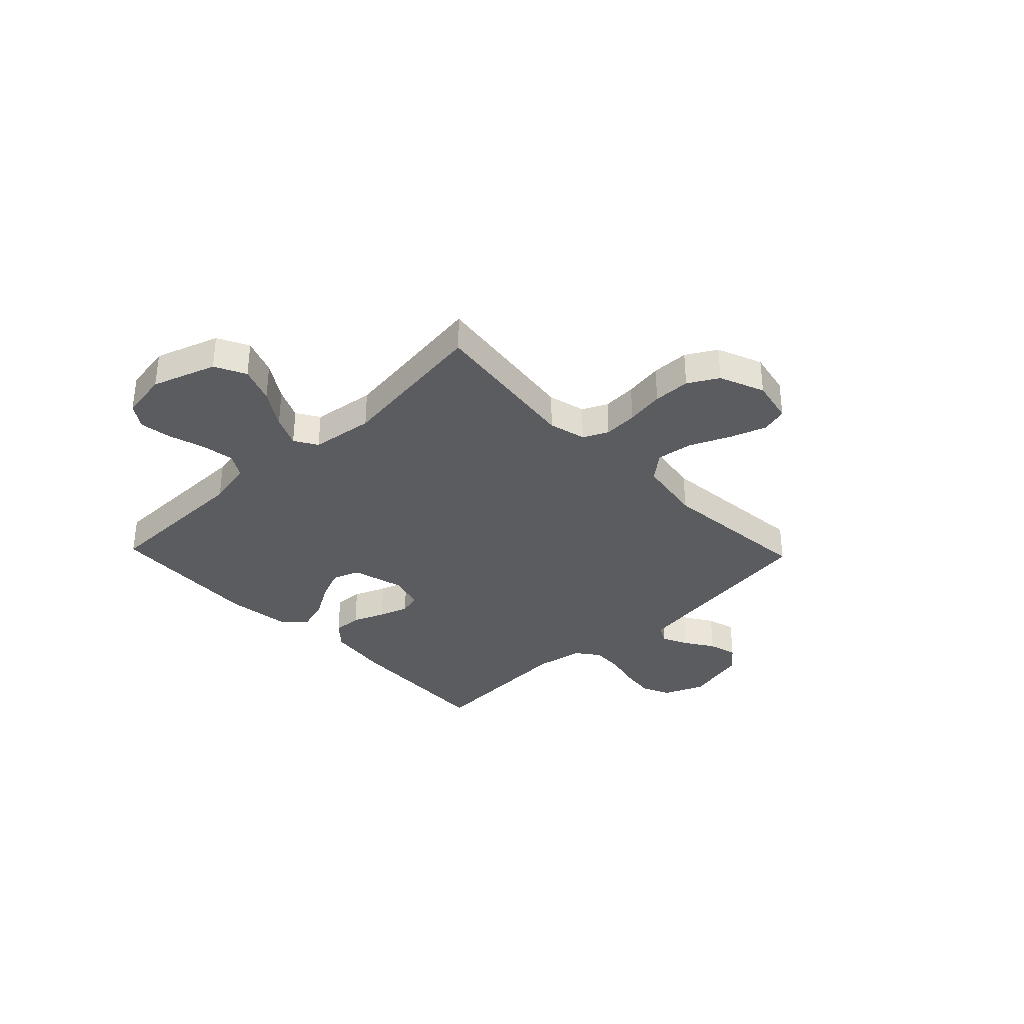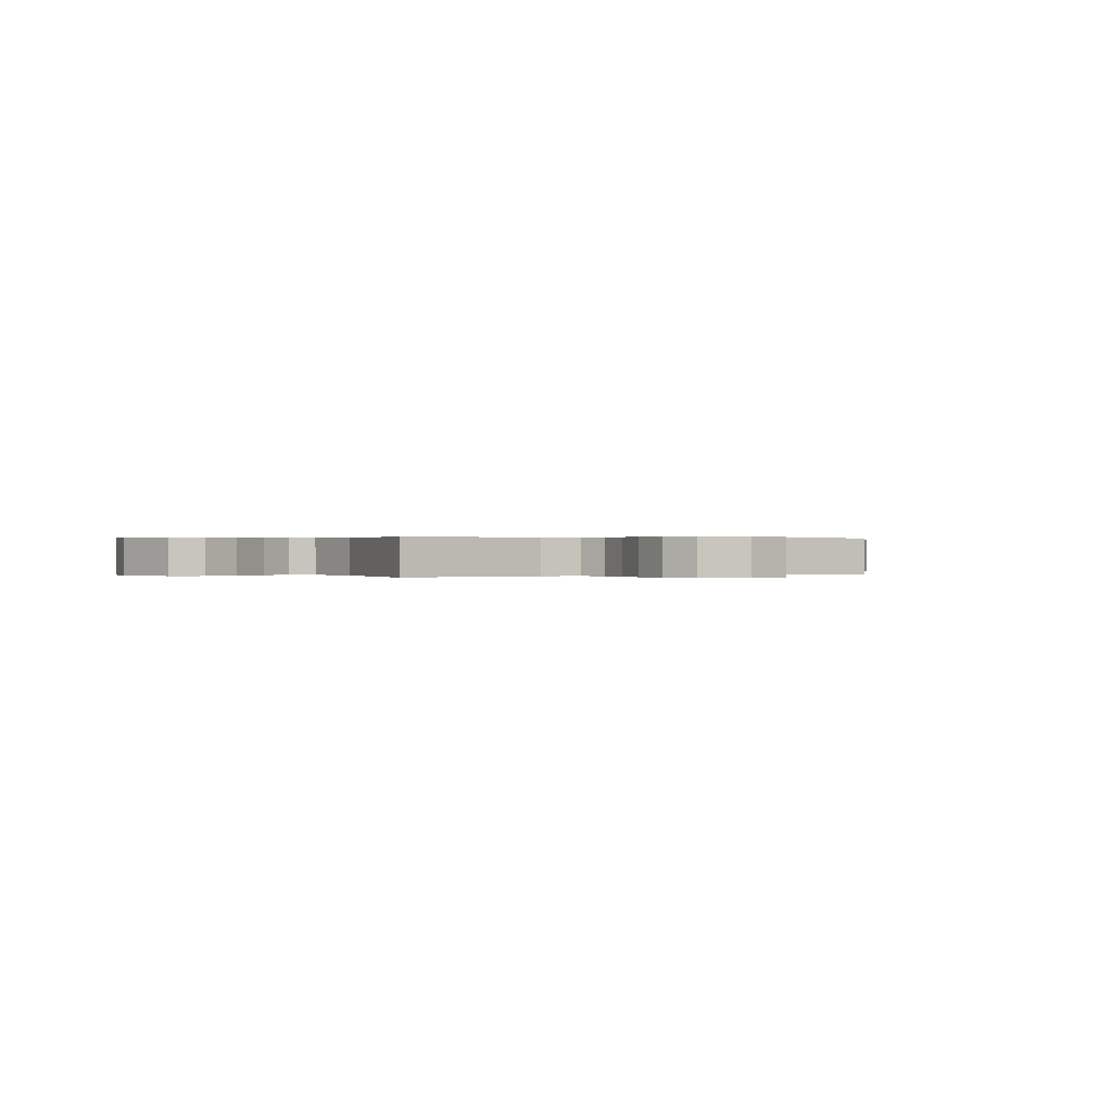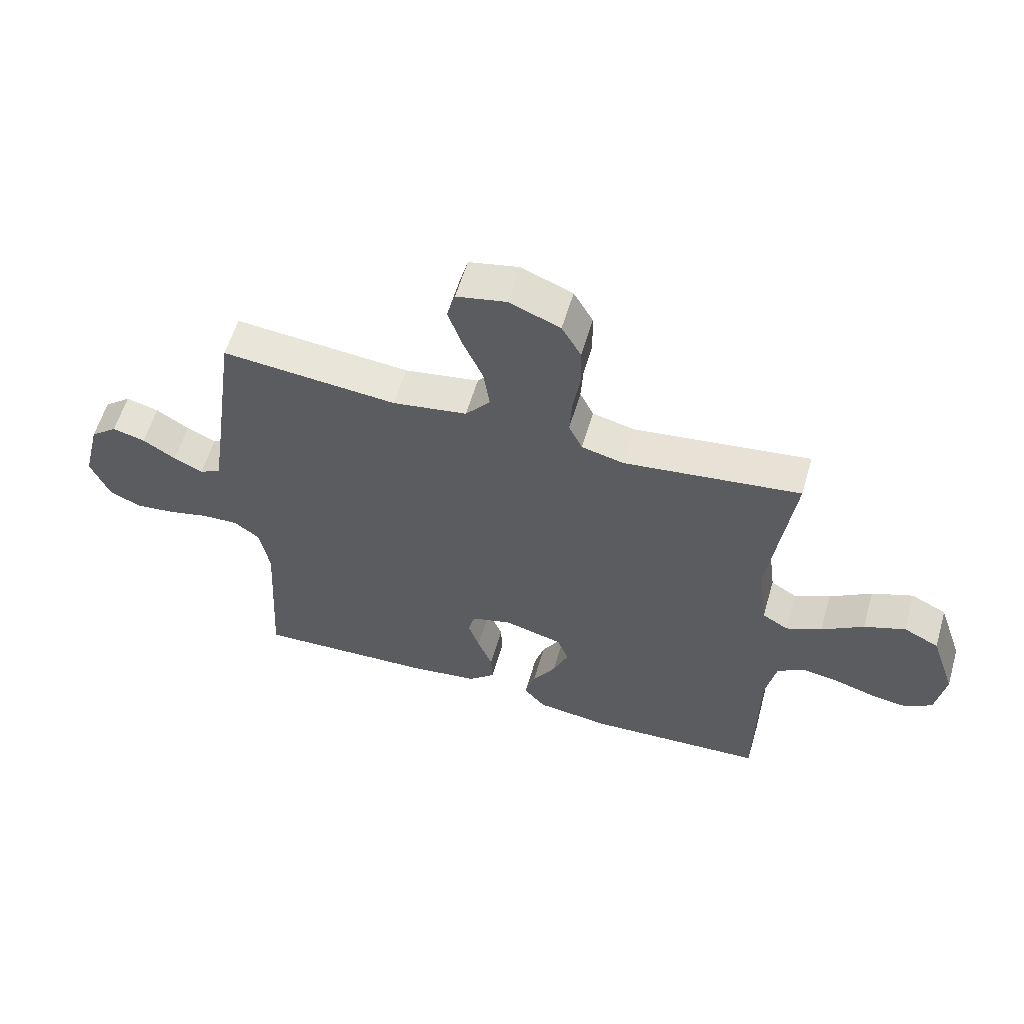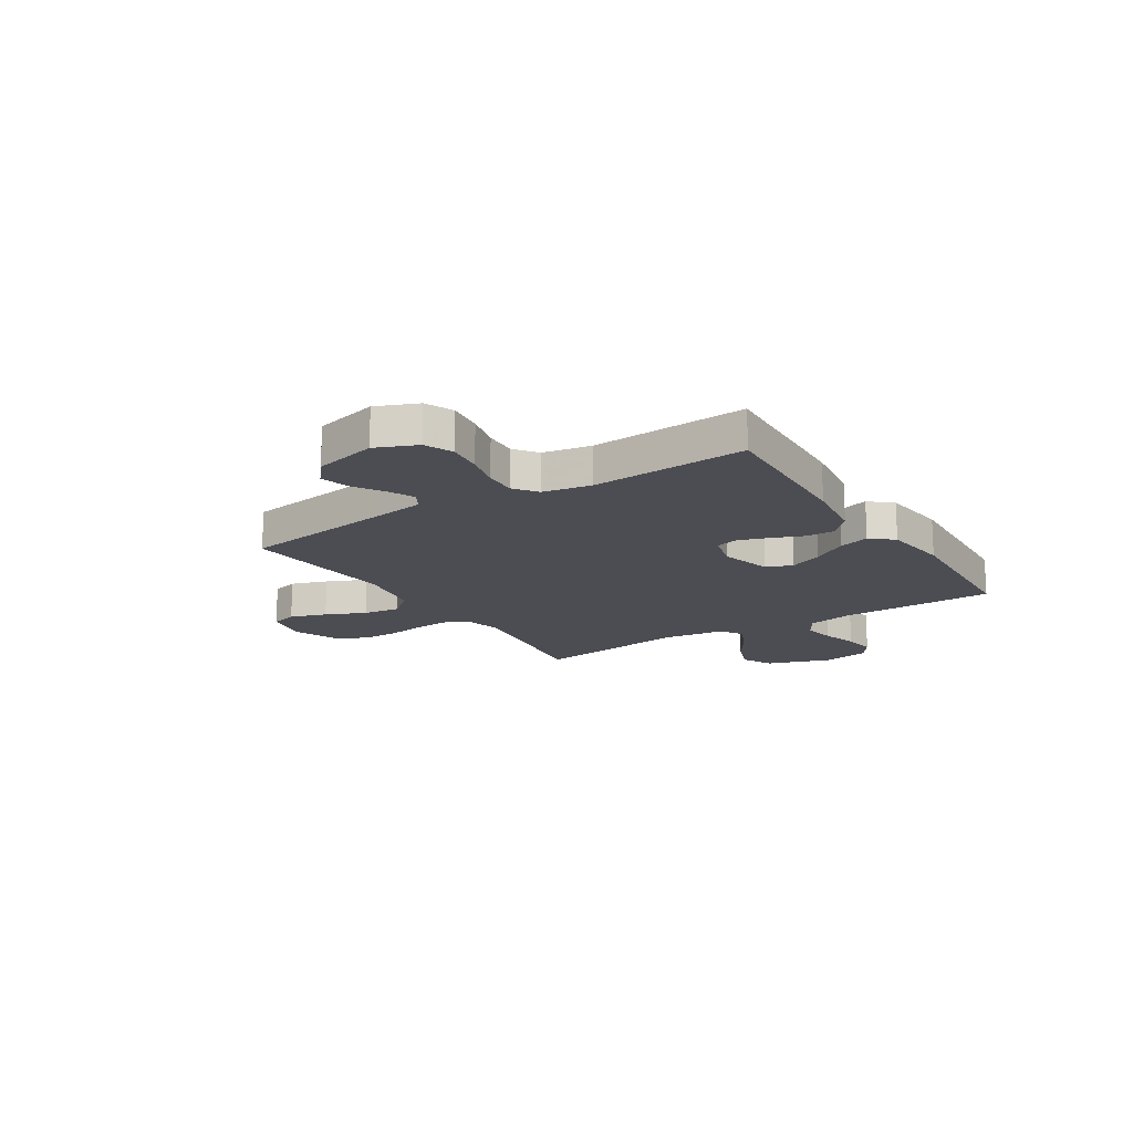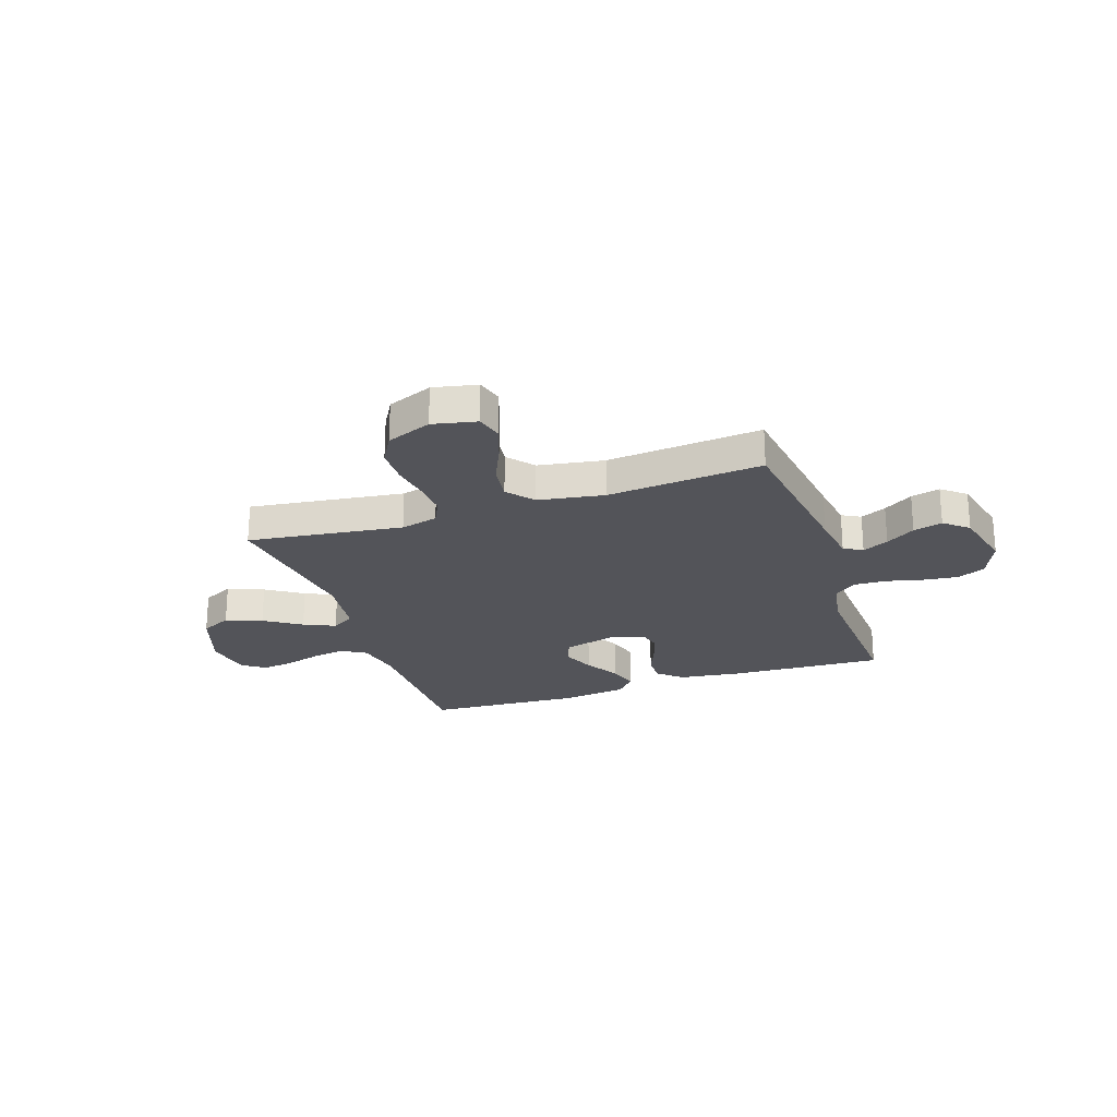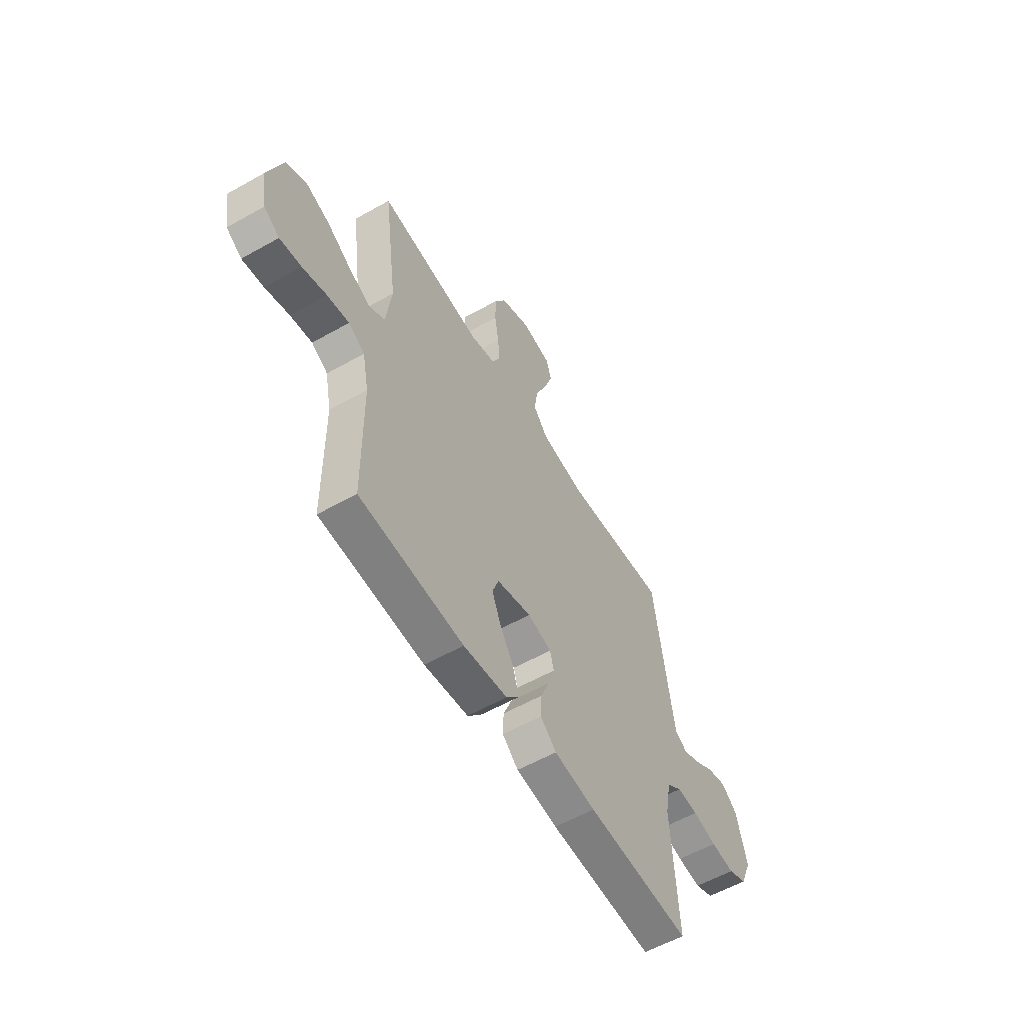
<metadata>
{"format":"obj","ext":"obj","renderer":"f3d","projection":"perspective","resolution":1024,"background":"white","views":[{"elev":-34.2,"azim":-46.2,"up":"+Y"},{"elev":0.2,"azim":-29.6,"up":"+Y"},{"elev":58.5,"azim":-163.7,"up":"+Z"},{"elev":-16.4,"azim":122.5,"up":"+Y"},{"elev":-23.8,"azim":18.6,"up":"+Y"},{"elev":-57.4,"azim":-59.6,"up":"+Z"}]}
</metadata>
<code>
v -0.5 0.07 -0.5
v -0.503 0.07 -0.2
v -0.521 0.07 -0.111
v -0.568 0.07 -0.083
v -0.631 0.07 -0.093
v -0.701 0.07 -0.114
v -0.763 0.07 -0.123
v -0.808 0.07 -0.093
v -0.824 0.07 0
v -0.782 0.07 0.123
v -0.722 0.07 0.153
v -0.652 0.07 0.126
v -0.581 0.07 0.08
v -0.52 0.07 0.052
v -0.476 0.07 0.079
v -0.46 0.07 0.2
v -0.5 0.07 0.5
v -0.2 0.07 0.461
v -0.128 0.07 0.479
v -0.105 0.07 0.527
v -0.109 0.07 0.593
v -0.121 0.07 0.667
v -0.12 0.07 0.739
v -0.087 0.07 0.797
v 0 0.07 0.832
v 0.085 0.07 0.814
v 0.099 0.07 0.763
v 0.075 0.07 0.693
v 0.041 0.07 0.616
v 0.031 0.07 0.545
v 0.073 0.07 0.494
v 0.2 0.07 0.473
v 0.5 0.07 0.5
v 0.542 0.07 0.2
v 0.556 0.07 0.105
v 0.592 0.07 0.085
v 0.642 0.07 0.109
v 0.698 0.07 0.145
v 0.754 0.07 0.16
v 0.8 0.07 0.122
v 0.83 0.07 0
v 0.797 0.07 -0.079
v 0.743 0.07 -0.103
v 0.675 0.07 -0.095
v 0.606 0.07 -0.078
v 0.544 0.07 -0.075
v 0.5 0.07 -0.108
v 0.483 0.07 -0.2
v 0.5 0.07 -0.5
v 0.2 0.07 -0.486
v 0.08 0.07 -0.47
v 0.034 0.07 -0.429
v 0.036 0.07 -0.373
v 0.061 0.07 -0.311
v 0.08 0.07 -0.254
v 0.069 0.07 -0.211
v 0 0.07 -0.192
v -0.1 0.07 -0.219
v -0.119 0.07 -0.27
v -0.093 0.07 -0.333
v -0.053 0.07 -0.399
v -0.036 0.07 -0.458
v -0.073 0.07 -0.501
v -0.2 0.07 -0.517
v -0.5 0 -0.5
v -0.503 0 -0.2
v -0.521 0 -0.111
v -0.568 0 -0.083
v -0.631 0 -0.093
v -0.701 0 -0.114
v -0.763 0 -0.123
v -0.808 0 -0.093
v -0.824 0 0
v -0.782 0 0.123
v -0.722 0 0.153
v -0.652 0 0.126
v -0.581 0 0.08
v -0.52 0 0.052
v -0.476 0 0.079
v -0.46 0 0.2
v -0.5 0 0.5
v -0.2 0 0.461
v -0.128 0 0.479
v -0.105 0 0.527
v -0.109 0 0.593
v -0.121 0 0.667
v -0.12 0 0.739
v -0.087 0 0.797
v 0 0 0.832
v 0.085 0 0.814
v 0.099 0 0.763
v 0.075 0 0.693
v 0.041 0 0.616
v 0.031 0 0.545
v 0.073 0 0.494
v 0.2 0 0.473
v 0.5 0 0.5
v 0.542 0 0.2
v 0.556 0 0.105
v 0.592 0 0.085
v 0.642 0 0.109
v 0.698 0 0.145
v 0.754 0 0.16
v 0.8 0 0.122
v 0.83 0 0
v 0.797 0 -0.079
v 0.743 0 -0.103
v 0.675 0 -0.095
v 0.606 0 -0.078
v 0.544 0 -0.075
v 0.5 0 -0.108
v 0.483 0 -0.2
v 0.5 0 -0.5
v 0.2 0 -0.486
v 0.08 0 -0.47
v 0.034 0 -0.429
v 0.036 0 -0.373
v 0.061 0 -0.311
v 0.08 0 -0.254
v 0.069 0 -0.211
v 0 0 -0.192
v -0.1 0 -0.219
v -0.119 0 -0.27
v -0.093 0 -0.333
v -0.053 0 -0.399
v -0.036 0 -0.458
v -0.073 0 -0.501
v -0.2 0 -0.517
f 63 64 1 2
f 60 61 62 63
f 59 60 63 2
f 58 59 2 3
f 57 58 3 4
f 51 52 53 54
f 51 54 55
f 48 49 50 51
f 47 48 51 55
f 46 47 55 56
f 42 43 44 45
f 42 45 46
f 41 42 46
f 40 41 46
f 37 38 39 40
f 36 37 40 46
f 35 36 46 56
f 32 33 34
f 31 32 34 35
f 26 27 28 29
f 24 25 26 29
f 24 29 30
f 21 22 23 24
f 20 21 24 30
f 19 20 30 31
f 16 17 18
f 15 16 18 19
f 10 11 12 13
f 10 13 14
f 9 10 14
f 8 9 14
f 5 6 7 8
f 4 5 8 14
f 57 4 14 15
f 31 35 56 57
f 15 19 31 57
f 66 65 128 127
f 127 126 125 124
f 66 127 124 123
f 67 66 123 122
f 68 67 122 121
f 118 117 116 115
f 119 118 115
f 115 114 113 112
f 119 115 112 111
f 120 119 111 110
f 109 108 107 106
f 110 109 106
f 110 106 105
f 110 105 104
f 104 103 102 101
f 110 104 101 100
f 120 110 100 99
f 98 97 96
f 99 98 96 95
f 93 92 91 90
f 93 90 89 88
f 94 93 88
f 88 87 86 85
f 94 88 85 84
f 95 94 84 83
f 82 81 80
f 83 82 80 79
f 77 76 75 74
f 78 77 74
f 78 74 73
f 78 73 72
f 72 71 70 69
f 78 72 69 68
f 79 78 68 121
f 121 120 99 95
f 121 95 83 79
f 1 65 66 2
f 2 66 67 3
f 3 67 68 4
f 4 68 69 5
f 5 69 70 6
f 6 70 71 7
f 7 71 72 8
f 8 72 73 9
f 9 73 74 10
f 10 74 75 11
f 11 75 76 12
f 12 76 77 13
f 13 77 78 14
f 14 78 79 15
f 15 79 80 16
f 16 80 81 17
f 17 81 82 18
f 18 82 83 19
f 19 83 84 20
f 20 84 85 21
f 21 85 86 22
f 22 86 87 23
f 23 87 88 24
f 24 88 89 25
f 25 89 90 26
f 26 90 91 27
f 27 91 92 28
f 28 92 93 29
f 29 93 94 30
f 30 94 95 31
f 31 95 96 32
f 32 96 97 33
f 33 97 98 34
f 34 98 99 35
f 35 99 100 36
f 36 100 101 37
f 37 101 102 38
f 38 102 103 39
f 39 103 104 40
f 40 104 105 41
f 41 105 106 42
f 42 106 107 43
f 43 107 108 44
f 44 108 109 45
f 45 109 110 46
f 46 110 111 47
f 47 111 112 48
f 48 112 113 49
f 49 113 114 50
f 50 114 115 51
f 51 115 116 52
f 52 116 117 53
f 53 117 118 54
f 54 118 119 55
f 55 119 120 56
f 56 120 121 57
f 57 121 122 58
f 58 122 123 59
f 59 123 124 60
f 60 124 125 61
f 61 125 126 62
f 62 126 127 63
f 63 127 128 64
f 64 128 65 1

</code>
